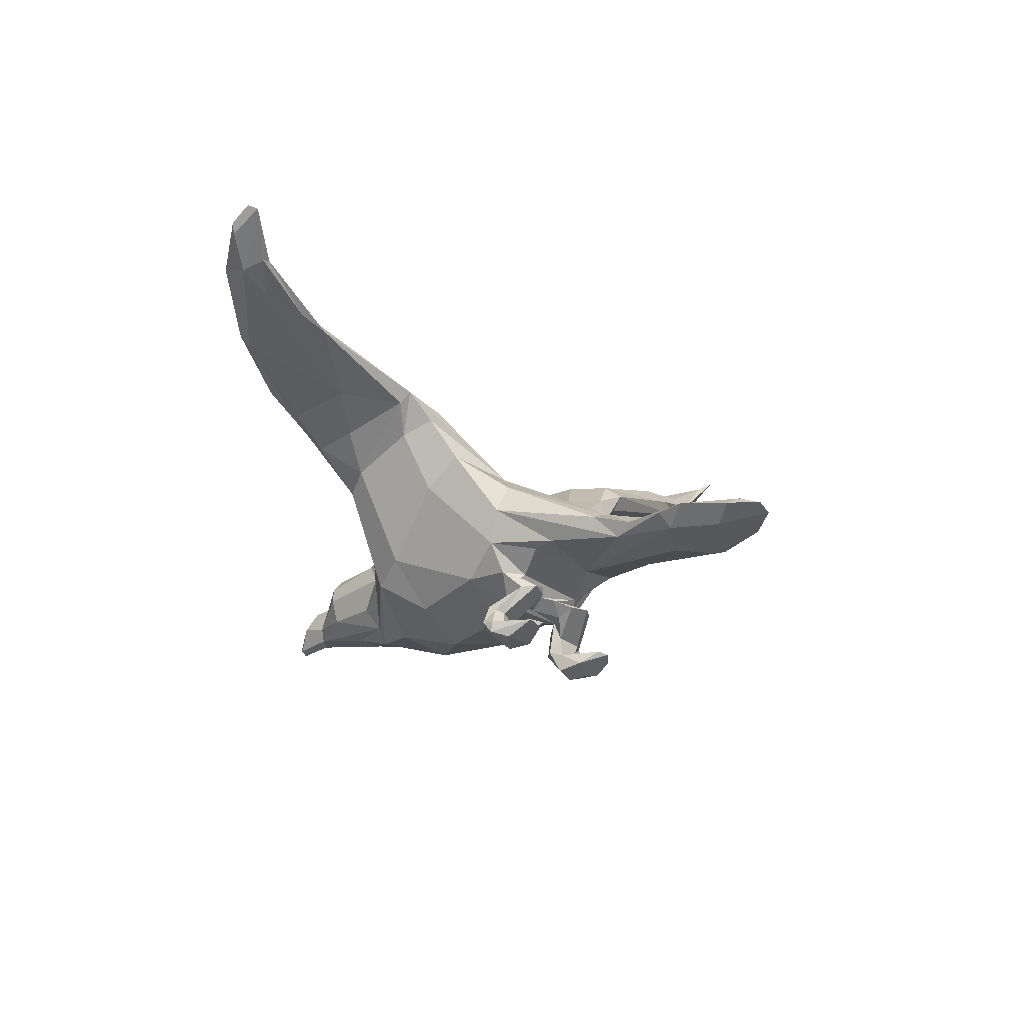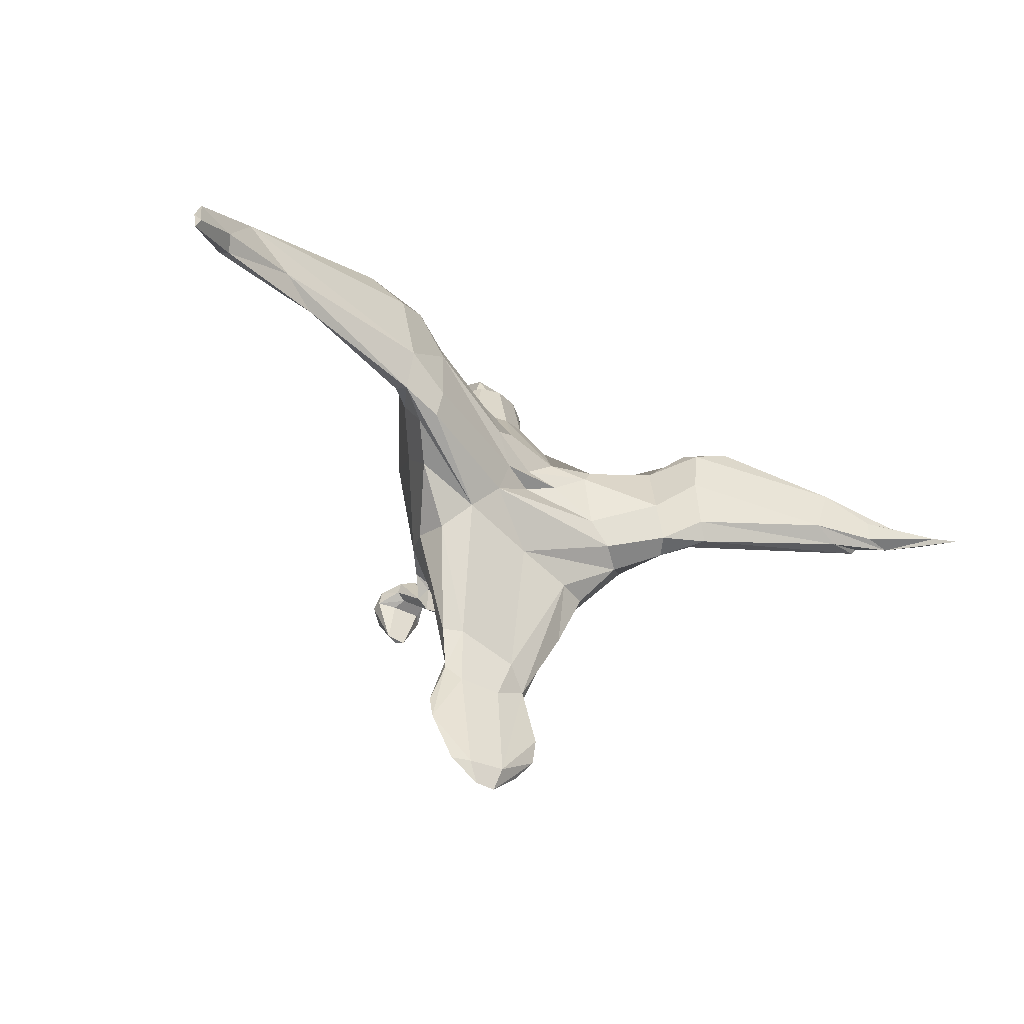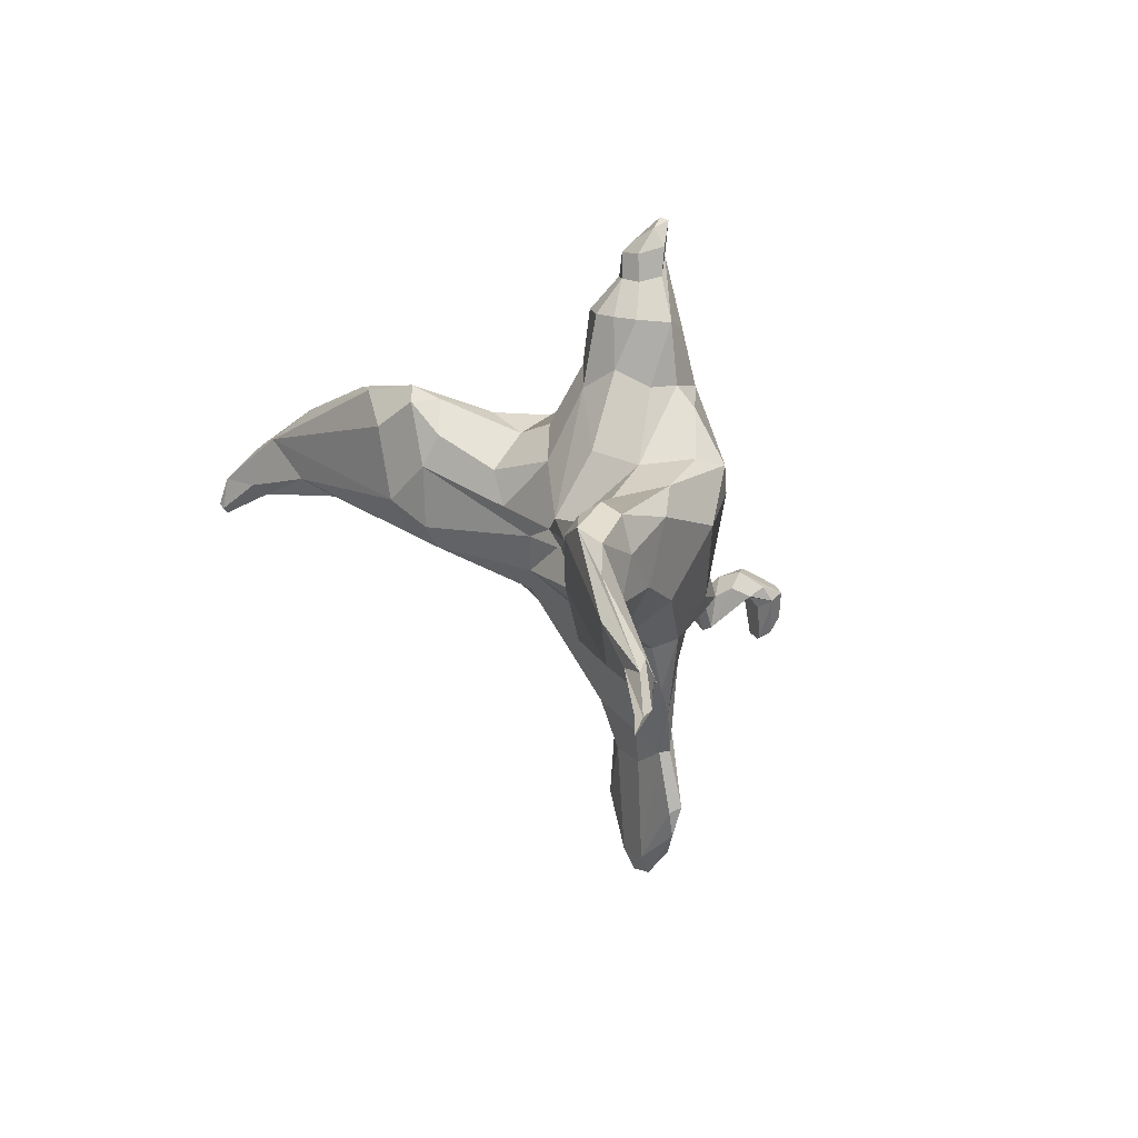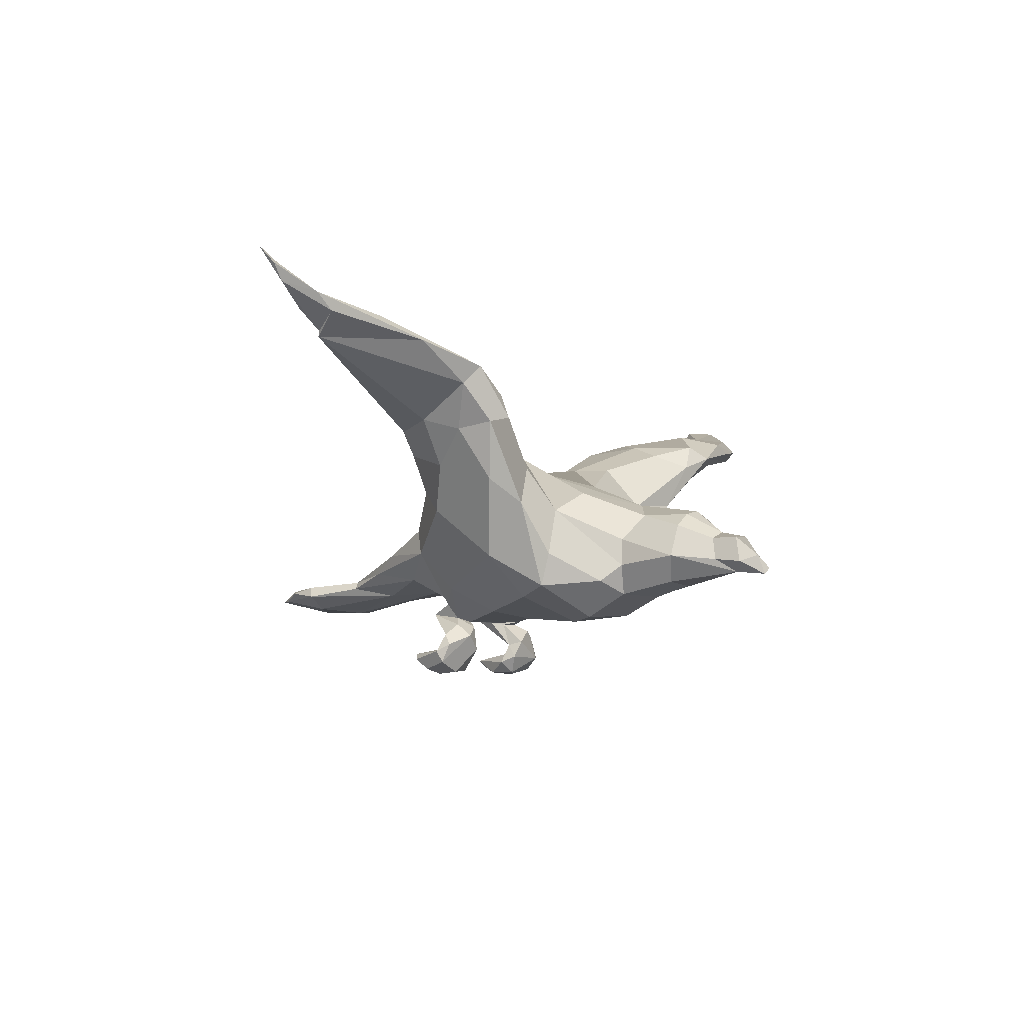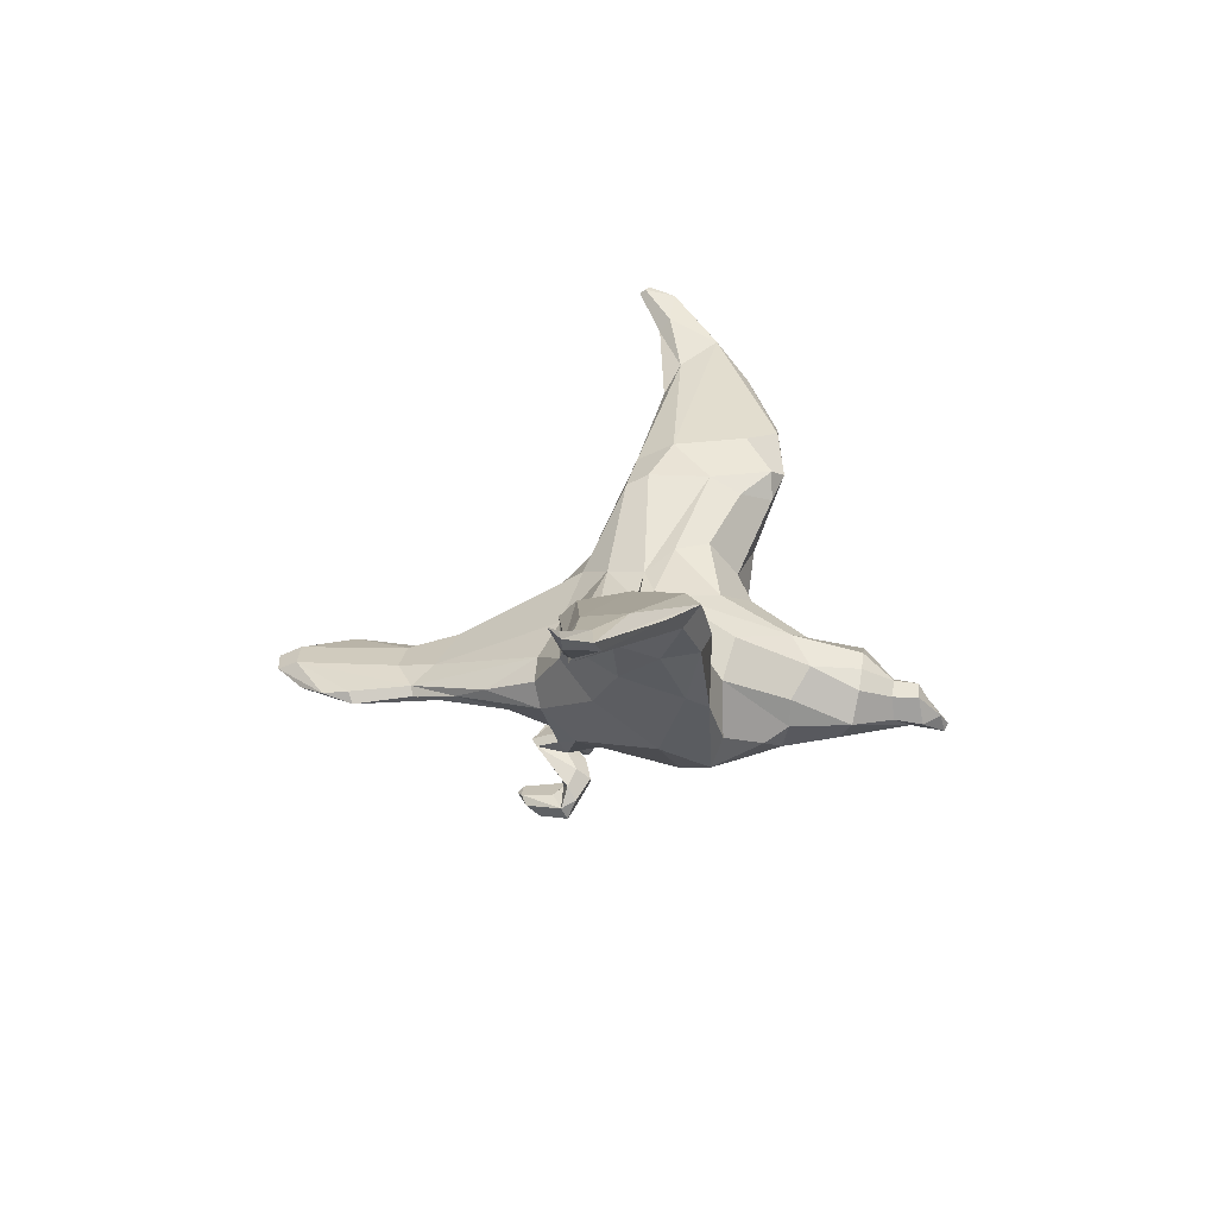
<metadata>
{"format":"obj","ext":"obj","renderer":"f3d","projection":"perspective","resolution":1024,"background":"white","views":[{"elev":-22.2,"azim":129.4,"up":"+Y"},{"elev":-50.2,"azim":149.9,"up":"+Z"},{"elev":18.1,"azim":-118.5,"up":"+Z"},{"elev":-11.5,"azim":-53.7,"up":"+Y"},{"elev":24.4,"azim":-80.9,"up":"+Y"}]}
</metadata>
<code>
o aguila.001_Cube.001
v -0.3499 7.732 -3.009
v -5.336 9.972 -0.8864
v -2.509 -5.248 5.616
v -10.27 6.784 -7.62
v 7.677 7.04 4.479
v -8.483 -0.08923 5.245
v -3.764 -3.958 -4.532
v -12.44 4.362 -4.629
v 10.87 5.98 -3.848
v 7.22 0.3946 -8.498
v 5.915 -2.038 -4.895
v -11.67 12.14 -3.118
v -16.1 13.08 -6.578
v -14.3 13.6 4.173
v -8.281 -2.944 4.289
v -6.496 9.029 -5.238
v 15.33 13.95 -5.28
v 16.18 12.96 7.444
v 15.81 11.08 5.72
v 5.735 10.57 2.248
v 12.83 11.74 -5.76
v 4.123 -1.256 10.33
v 3.903 6.345 6.063
v -6.296 9.6 0.8766
v -3.788 1.354 10.16
v -2.679 -3.498 9.517
v -2.924 2.19 15.56
v -2.11 3.684 11.53
v -1.885 -2.703 14.05
v 1.226 -1.901 19.06
v 2.006 -0.9161 18.56
v -1.208 0.9729 18.16
v 2.232 3.548 15.59
v 1.612 1.207 18.17
v 0.6301 -1.98 22.83
v -1.506 -1.045 -13.05
v -5.706 -0.4048 -12.72
v -7.074 1.944 -14.34
v 7.059 5.543 -10.42
v 7.961 3.114 -9.805
v 5.555 -2.065 -8.552
v 10.57 8.453 -6.937
v -18.58 13.99 3.159
v 2.082 0.7698 -22.96
v -0.314 -1.945 -24.1
v 3.065 -0.6289 -20.11
v -25.94 17.77 -3.249
v -30.72 16.46 -3.211
v -28.12 17.03 -3.921
v -30.88 19.16 -1.541
v -31.21 18.6 -2.957
v -26.67 18.64 0.4345
v -37.12 21.28 -2.569
v 29.08 18.11 -3.352
v 28.92 16.79 -4.492
v 35.34 20.42 -5.201
v 34.76 19.25 -6.061
v 38.5 21.71 -5.209
v -2.006 0.713 -31.59
v -5.517 -0.2275 -28.47
v -1.691 -0.1865 -33.34
v 0.1388 0.1406 -33.67
v -4.074 -0.629 -30.61
v 1.087 -1.245 -29.79
v 1.822 -4.08 -8.883
v -5.112 -3.928 -10.53
v -0.2929 -4.031 -7.519
v -3.186 -4.622 -7.739
v 3.609 -3.416 -11.02
v 4.491 -3.524 -9.916
v -5.483 -6.352 -5.974
v -7.198 -6.306 -7.597
v -6.202 -6.284 -8.205
v -3.712 -6.066 -8.096
v -2.399 -3.831 -10.5
v 2.383 -3.279 -10.85
v 4.328 -4.768 -6.419
v 5.264 -6.779 -8.462
v -5.684 -9.69 -7.573
v -7.603 -7.323 -6.836
v -6.975 -9.376 -9.971
v -4.959 -7.849 -11.7
v -3.965 -8.912 -10.2
v -7.212 -8.375 -11.07
v -6.507 -7.551 -8.946
v 5.437 -7.4 -11.8
v 6.761 -8.139 -8.171
v 2.214 9.125 -2.72
v 4.094 10.56 -0.451
v 3.008 8.658 -5.927
v -13.53 9.597 -6.535
v -2.818 8.817 -2.473
v -0.1454 8.583 -1.542
v -2.239 9.158 0.00831
v -11.07 -0.1565 0.4095
v -7.476 -3.629 1.664
v -7.256 -2.005 -6.884
v 11.79 14.02 -3.785
v 11.95 14.1 1.467
v 11.48 12.83 4.169
v -9.198 7.902 3.329
v -11.64 4.153 4.444
v -13.98 11.51 4.797
v -15.98 10.87 4.228
v 8.812 2.271 5.126
v 5.894 -0.05495 7.247
v 4.869 1.336 8.406
v 2.933 3.793 10.95
v -0.04155 -4.339 -3.054
v 3.155 -3.957 -6.469
v -0.6207 -5.211 2.67
v -8.419 3.671 -9.995
v -8.714 1.427 -9.465
v 8.271 -1.168 4.551
v 9.208 0.4756 1.719
v 5.31 -3.456 1.365
v -8.604 8.397 -6.899
v -14.35 6.105 2.909
v -16.74 10.47 1.239
v -14.98 7.878 -2.239
v -11.6 11.51 1.944
v -12.69 11.52 -6.47
v 13.41 11.68 6.681
v 11.67 7.589 5.421
v 11.78 12.93 -5.719
v 13.83 10.61 -3.227
v 13.47 8.466 2.586
v 0.3853 3.99 15.61
v -3.221 6.336 5.486
v 1.274 7.937 3.742
v 0.3136 5.218 9.706
v -6.912 4.195 4.916
v -4.487 -2.395 8.181
v 2.696 -4.573 6.314
v -3.888 -1.033 10.09
v -3.569 -0.6387 15.17
v 0.2128 -3.575 11.33
v 2.852 -2.967 9.654
v 0.7192 -2.739 14.27
v 0.05618 -2.108 19.84
v 3.583 2.193 15.49
v 3.482 -1.259 15.02
v 4.154 0.7299 15.04
v -1.469 3.431 15.64
v 0.2897 1.709 18.26
v 1.042 -2.272 22.29
v -1.359 -1.007 18.47
v 0.2672 -2.538 22.56
v 1.129 1.226 20.21
v -0.8728 0.9096 20.35
v 1.832 -0.3741 20.99
v -1.097 -1.383 20.78
v -0.2654 -0.8737 22.2
v 4.664 -0.2639 -11.81
v 4.741 0.07081 -13.69
v 4.395 1.348 -18.41
v -4.131 -2.427 -9.611
v 3.535 -2.016 -9.605
v -6.067 4.736 -10.14
v -1.276 5.716 -9.148
v 5.107 7.495 -8.347
v -4.72 -0.3327 -20.97
v -5.918 0.5861 -17.06
v 2.793 2.053 -18.54
v -2.359 1.576 -19.61
v -17.39 11.67 -2.271
v -17.61 15.55 4.356
v -14.66 15.04 2.833
v -14.39 14.81 -1.262
v -15.16 14.08 -5.355
v -15.53 11.47 -6.103
v 16.41 11.26 1.418
v 19.85 13.5 -0.7205
v 33.07 17.35 -4.051
v 19.51 13.13 5.509
v 20.12 15.31 6.423
v 22.3 14.79 6.226
v 28.99 15.77 2.25
v 15.57 15.48 -2.156
v 14.4 13.93 6.508
v 17.07 15.83 3.99
v 33.29 19.09 -0.5433
v 15.83 12.87 -4.542
v 25.99 16.31 -4.431
v -5.945 -0.8191 -25.78
v -1.466 0.8097 -22.93
v 3.478 0.2832 -21.74
v -3.054 -1.15 -17.6
v -30.92 16.88 -2.956
v -33.29 18.3 -3.091
v -23.59 16.86 2.558
v -33.43 19.4 -0.9975
v -31.85 18.07 -0.7268
v -38.31 22.64 -3.266
v -36.49 21.54 -2.817
v -36.06 19.98 -2.665
v 35.55 18.96 -6.146
v 38.7 21.78 -8.544
v 29.67 16.76 2.758
v 36 18.47 -4.138
v 39.1 22.29 -7.684
v 38.44 22.22 -7.984
v 36.02 19.27 -1.846
v 38.47 20.59 -5.396
v -5.61 0.1573 -26.19
v -4.19 0.369 -21.2
v 4.612 -0.1961 -25.82
v 3.222 -1.333 -26.08
v -3.73 -1.749 -26.31
v 4.467 0.1363 -27.99
v 1.015 0.6745 -32.01
v 2.408 -0.0798 -31.68
v 0.4032 -3.274 -9.012
v -4.407 -2.966 -9.163
v -5.534 -3.147 -8.623
v -1.061 -3.256 -9.395
v -2.439 -4.488 -8.923
v -4.912 -4.413 -7.971
v 4.809 -5.862 -8.143
v 2.038 -3.744 -10.53
v 2.696 -6.238 -7.452
v 4.133 -2.437 -9.462
v 4.098 -4.06 -7.834
v -4.082 -7.529 -6.273
v -3.632 -9.353 -8.047
v -3.332 -7.409 -7.072
v -3.908 -7.763 -8.165
v -4.051 -5.271 -6.626
v -6.036 -5.248 -7.042
v -3.991 -3.831 -11.13
v 2.641 -7.438 -6.763
v 2.843 -7.073 -8.013
v 2.261 -7.916 -8.079
v 2.401 -4.235 -7.9
v 5.607 -5.592 -7.689
v 5.545 -5.13 -6.924
v 6.595 -7.027 -7.049
v 3.093 -5.956 -6.252
v 3.33 -8.845 -7.551
v 5.757 -7.294 -6.459
v -7.792 -8.974 -7.517
v -5.762 -7.157 -8.209
v -5.688 -8.116 -12.06
v -6.542 -7.78 -11.57
v -5.559 -9.728 -9.53
v -8.025 -7.939 -8.001
v 4.521 -7.782 -11.93
v 3.064 -8.747 -9.71
v 3.915 -7.336 -12.01
v 6.711 -7.188 -8.286
v 5.838 -8.672 -9.511
f 88 1 92
f 1 90 16
f 5 20 130 23
f 117 160 4
f 161 160 90
f 92 16 2
f 239 251 87 240
f 94 93 2
f 204 58 203 200
f 15 95 96
f 81 245 79 241
f 164 44 186 165
f 89 99 88
f 91 122 117 4
f 99 179 98
f 24 132 129 94
f 24 101 132
f 236 77 238 240
f 180 18 176 181
f 102 6 132 101
f 114 105 138
f 105 106 138
f 139 30 140 29
f 105 107 106
f 23 108 107
f 107 22 106
f 103 104 102 101
f 198 57 56 202
f 120 166 171 91
f 109 110 11
f 67 65 110
f 7 68 110 109
f 3 111 134
f 116 115 114
f 206 205 185 162
f 38 113 112
f 157 113 37
f 97 113 215
f 113 157 214
f 8 113 97 95
f 151 149 150 153
f 232 221 219 78
f 91 13 122
f 91 171 13
f 172 173 175 19
f 104 119 118
f 36 154 158 157
f 16 12 2
f 127 115 9 126
f 105 124 5
f 131 28 144 128
f 5 124 123
f 123 180 100
f 124 19 18
f 161 17 21
f 21 17 126
f 75 74 73 230
f 137 26 3 134
f 123 100 20 5
f 108 141 143 107
f 124 127 19
f 127 126 183
f 181 179 99 180
f 96 111 3 15
f 28 27 144
f 130 94 131
f 101 24 121 103
f 28 131 129
f 246 84 81 241
f 26 133 15 3
f 204 198 201 58
f 114 138 137
f 143 141 34 31
f 29 140 136
f 140 147 136
f 152 150 32 147
f 111 109 11 116
f 145 32 150 149
f 142 30 138
f 208 64 212 210
f 122 12 16 117
f 85 227 82 244
f 133 135 132 6
f 26 137 139 29
f 139 138 30
f 142 31 30
f 45 209 64 208
f 128 144 145
f 168 169 47 52
f 131 128 33 108
f 151 35 146
f 62 61 59 211
f 126 9 42 21
f 153 35 151
f 152 148 153
f 39 40 156
f 39 156 164
f 214 157 216
f 213 157 158
f 157 37 36
f 42 40 39
f 155 10 154
f 206 163 38
f 206 162 163
f 43 104 103 167
f 161 39 164
f 25 136 27 28
f 119 43 166
f 43 191 48
f 166 43 48
f 166 48 171
f 103 14 167
f 167 52 192
f 131 108 23 130
f 121 168 14
f 97 7 96 95
f 95 118 120 8
f 125 90 88 98
f 13 170 122
f 13 49 170
f 24 2 12 121
f 174 178 173
f 175 18 19
f 26 29 136 135
f 175 178 18
f 9 10 40 42
f 179 182 54
f 181 176 182
f 173 184 55
f 162 185 188
f 185 209 188
f 147 32 27 136
f 241 79 224 71
f 164 156 187
f 156 46 187
f 36 37 188
f 36 208 46
f 188 45 36
f 48 49 13
f 189 49 48
f 49 190 47
f 47 190 51
f 189 190 49
f 51 190 195
f 196 194 190
f 5 23 107 105
f 191 192 193
f 193 189 48
f 192 50 53
f 192 196 193
f 192 53 196
f 196 190 189
f 173 55 174
f 55 57 197
f 57 54 56
f 11 110 223 41
f 197 198 200
f 178 199 177
f 146 148 140 30
f 174 200 178
f 202 201 198
f 95 15 102 118
f 214 230 66 215
f 56 58 202
f 203 58 182
f 60 59 61
f 185 205 60
f 206 59 205
f 221 220 69 219
f 46 208 207
f 207 210 187
f 208 210 207
f 243 83 245 81
f 44 210 211
f 212 211 210
f 224 226 68 228
f 212 62 211
f 31 34 149 151
f 213 158 222
f 222 158 41
f 76 220 213
f 224 79 225 226
f 216 230 214
f 216 75 230
f 68 74 217
f 215 218 97
f 146 30 31 151
f 67 68 217
f 216 217 75
f 110 68 67
f 218 68 7 97
f 41 70 222
f 223 70 41
f 222 76 213
f 222 69 76
f 110 65 234
f 110 234 223
f 134 111 116 114
f 226 227 74
f 234 238 77 223
f 226 225 83
f 218 228 68
f 124 114 115 127
f 66 73 72
f 232 233 221
f 221 231 238
f 233 248 239
f 234 221 238
f 77 236 70
f 8 4 112 113
f 236 237 235
f 237 250 235
f 237 87 250
f 236 240 237
f 235 250 219
f 132 25 28 129
f 67 217 216 213
f 231 240 238
f 231 239 240
f 61 62 212 64
f 80 71 229 72
f 170 169 12 122
f 73 74 242
f 242 227 85
f 229 71 228 218
f 72 242 246
f 243 82 83
f 84 244 243
f 111 96 7 109
f 89 93 94 130
f 85 244 246
f 47 51 50 52
f 8 120 91 4
f 247 249 86
f 250 87 86
f 87 251 86
f 92 93 88
f 90 1 88
f 88 93 89
f 16 90 117
f 117 90 160
f 125 161 90
f 2 93 92
f 92 1 16
f 24 94 2
f 20 89 130
f 98 179 17 125
f 88 99 98
f 100 180 99
f 6 102 15
f 102 104 118
f 106 22 138
f 79 245 83 225
f 161 164 165 160
f 215 113 214
f 38 112 159
f 163 113 38
f 115 116 11
f 78 86 249 232
f 120 118 119
f 120 119 166
f 105 114 124
f 123 124 18
f 123 18 180
f 42 161 21
f 161 125 17
f 126 17 183
f 19 127 172
f 127 183 172
f 131 94 129
f 15 133 6
f 132 135 25
f 134 114 137
f 135 133 26
f 144 27 32 145
f 25 135 136
f 137 138 139
f 22 142 138
f 108 33 141
f 141 33 34
f 142 143 31
f 34 145 149
f 147 140 152
f 35 153 148
f 35 148 146
f 10 9 115 11
f 152 153 150
f 152 140 148
f 251 248 247 86
f 213 216 157
f 11 41 10
f 158 10 41
f 155 40 10
f 158 154 10
f 160 159 4
f 161 42 39
f 4 159 112
f 188 37 162
f 155 154 36
f 113 163 37
f 163 162 37
f 159 206 38
f 160 165 159
f 159 165 206
f 119 104 43
f 167 14 168
f 43 167 191
f 191 167 192
f 167 168 52
f 103 121 14
f 169 170 47
f 171 48 13
f 170 49 47
f 172 183 173
f 173 178 175
f 18 177 176
f 18 178 177
f 179 181 182
f 173 183 184
f 183 17 184
f 184 17 54
f 17 179 54
f 164 187 44
f 40 155 46
f 156 40 46
f 155 36 46
f 208 36 45
f 188 209 45
f 195 190 194
f 192 52 50
f 48 191 193
f 50 51 195
f 53 50 195
f 194 53 195
f 196 53 194
f 193 196 189
f 55 184 57
f 184 54 57
f 174 55 197
f 174 197 200
f 200 198 204
f 54 182 56
f 176 199 182
f 199 203 182
f 177 199 176
f 202 58 201
f 197 57 198
f 56 182 58
f 209 185 63
f 63 185 60
f 205 59 60
f 63 60 61
f 206 186 59
f 206 165 186
f 187 46 207
f 187 210 44
f 143 142 22 107
f 209 63 61
f 64 209 61
f 67 213 65
f 217 74 75
f 215 66 218
f 76 69 220
f 70 219 69
f 128 145 34 33
f 69 222 70
f 68 226 74
f 74 227 242
f 227 226 83
f 100 99 89 20
f 228 71 224
f 66 230 73
f 218 66 229
f 229 66 72
f 231 221 233
f 231 233 239
f 178 200 203 199
f 213 220 65
f 234 65 221
f 65 220 221
f 223 77 70
f 70 235 219
f 70 236 235
f 78 250 86
f 219 250 78
f 237 240 87
f 227 83 82
f 80 241 71
f 72 73 242
f 242 85 246
f 80 72 246
f 80 246 241
f 81 84 243
f 243 244 82
f 121 12 169 168
f 246 244 84
f 247 248 249
f 251 239 248
f 232 249 233
f 233 249 248
f 44 211 59 186

</code>
